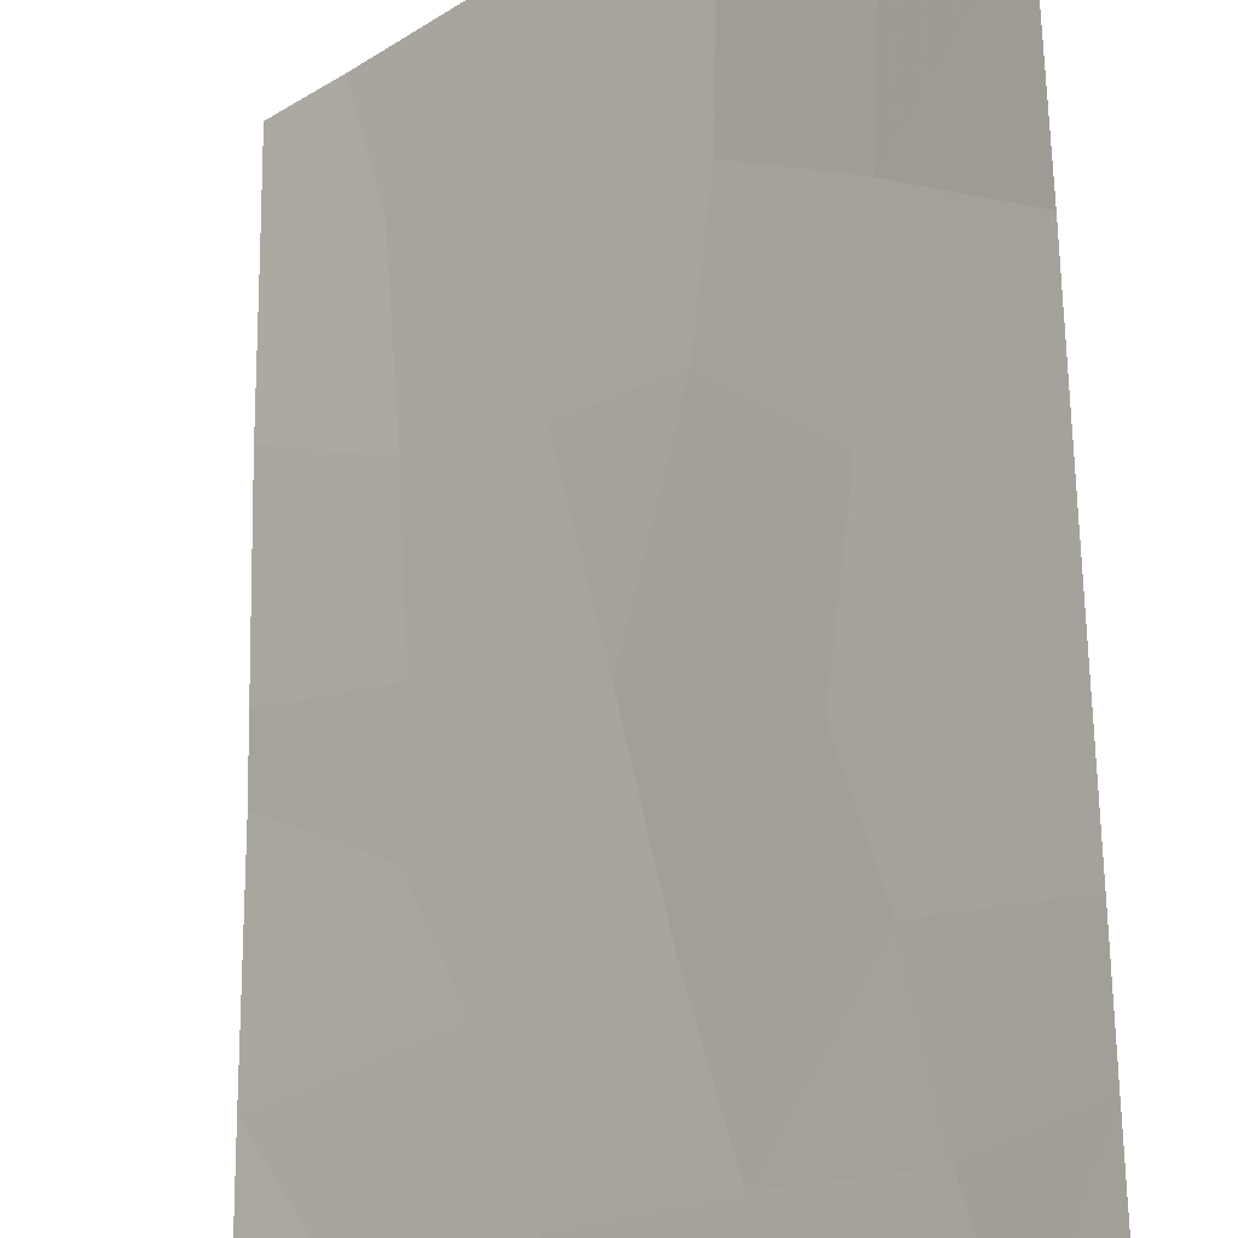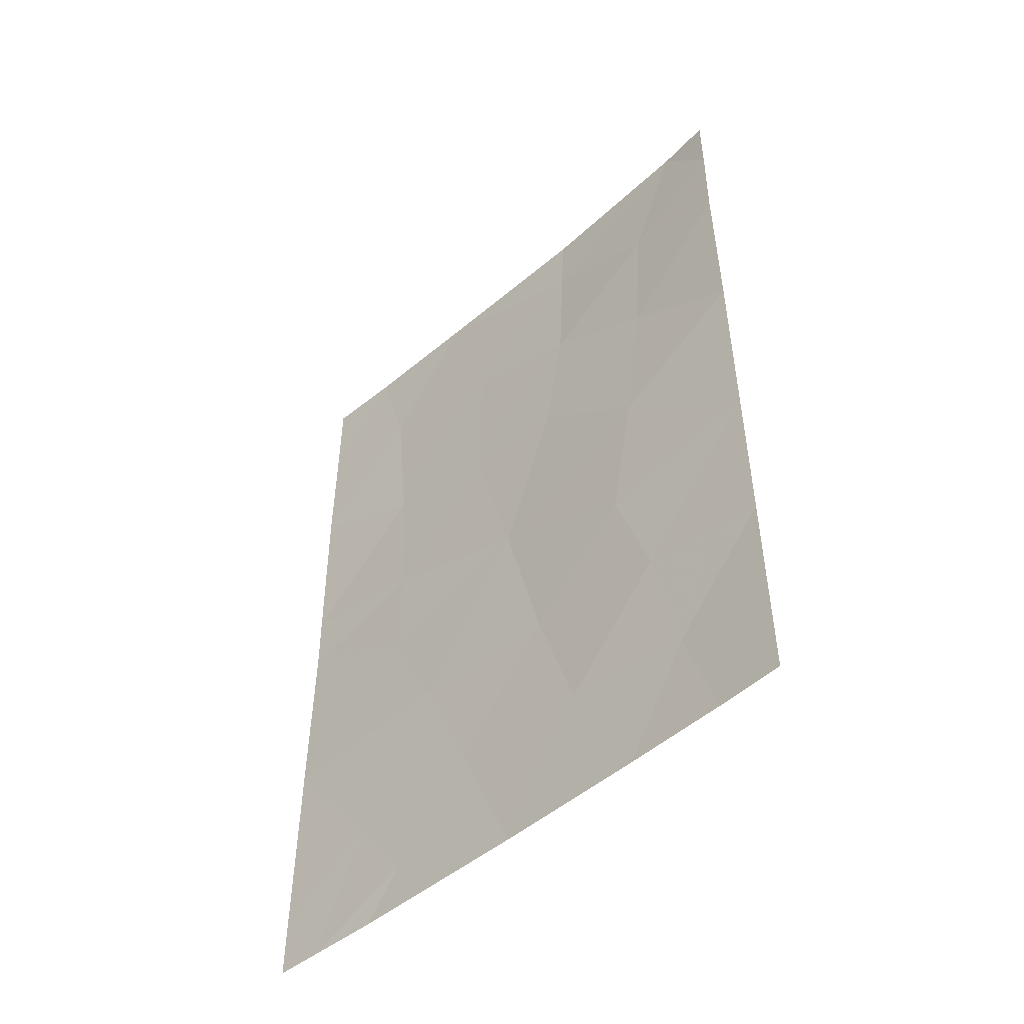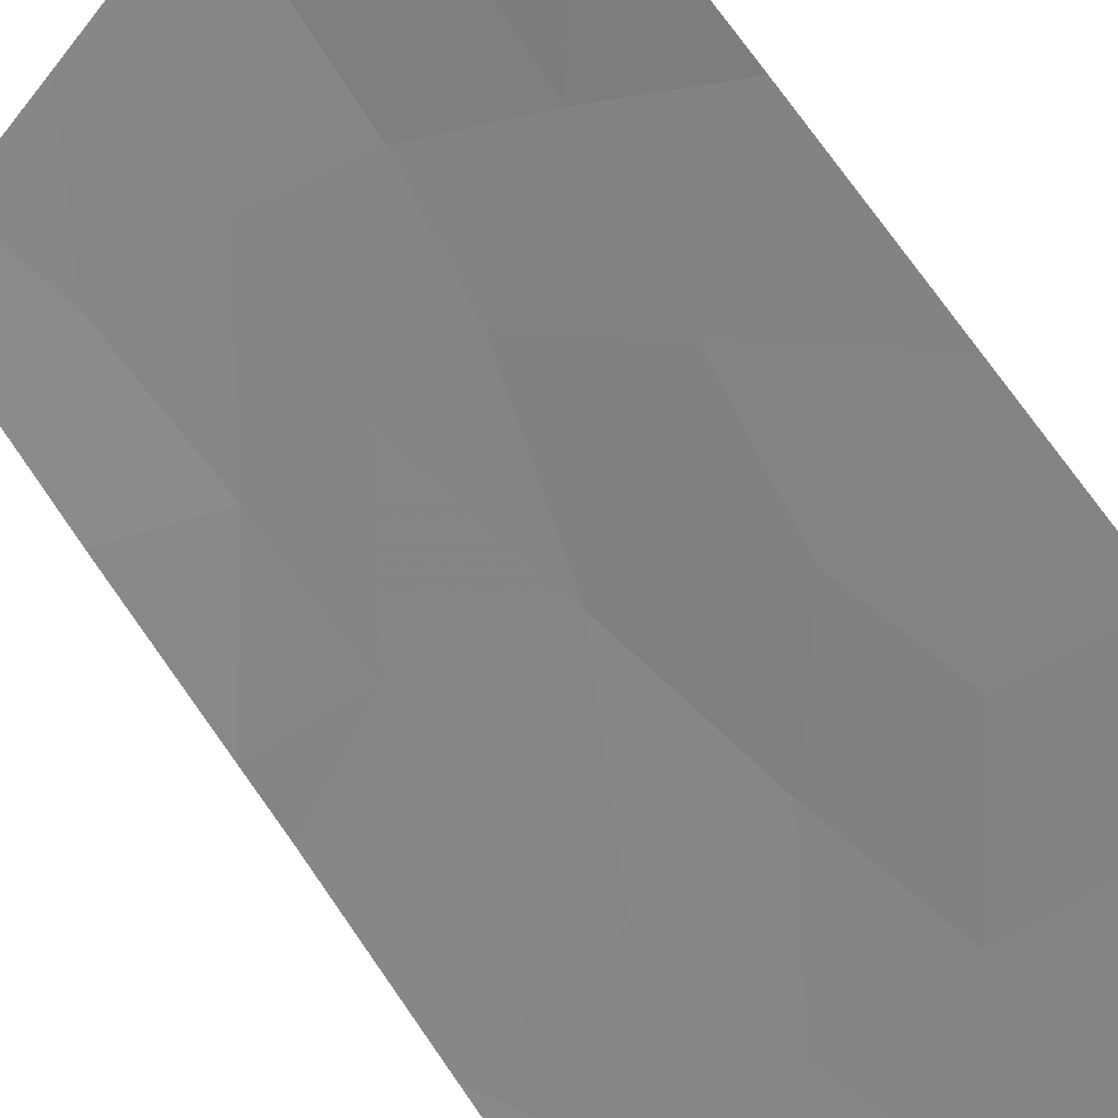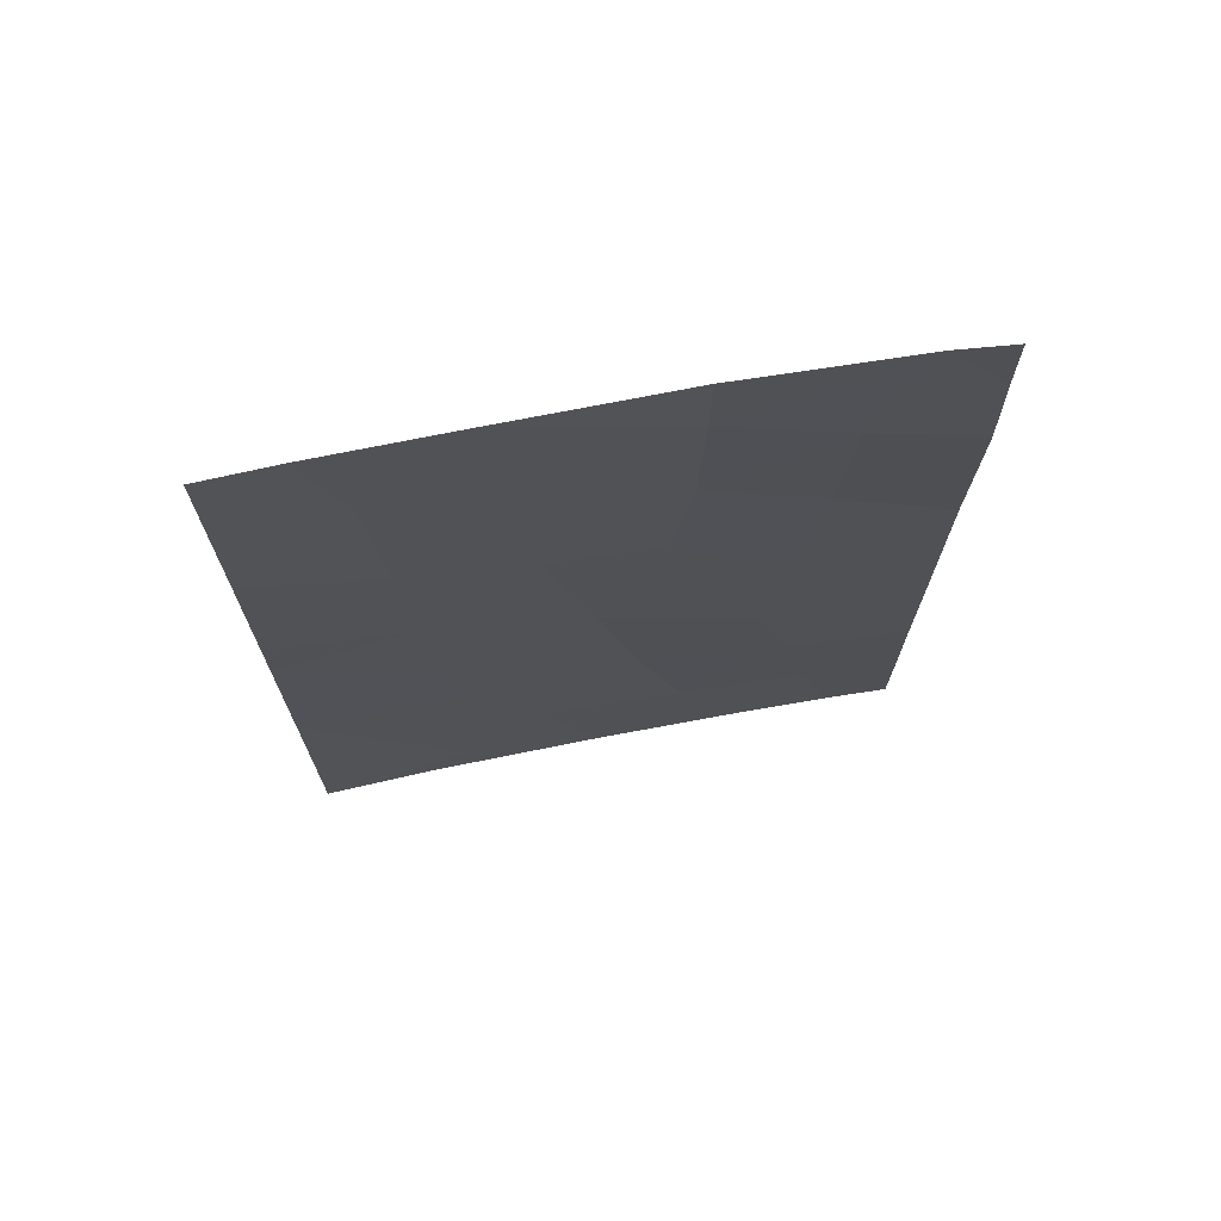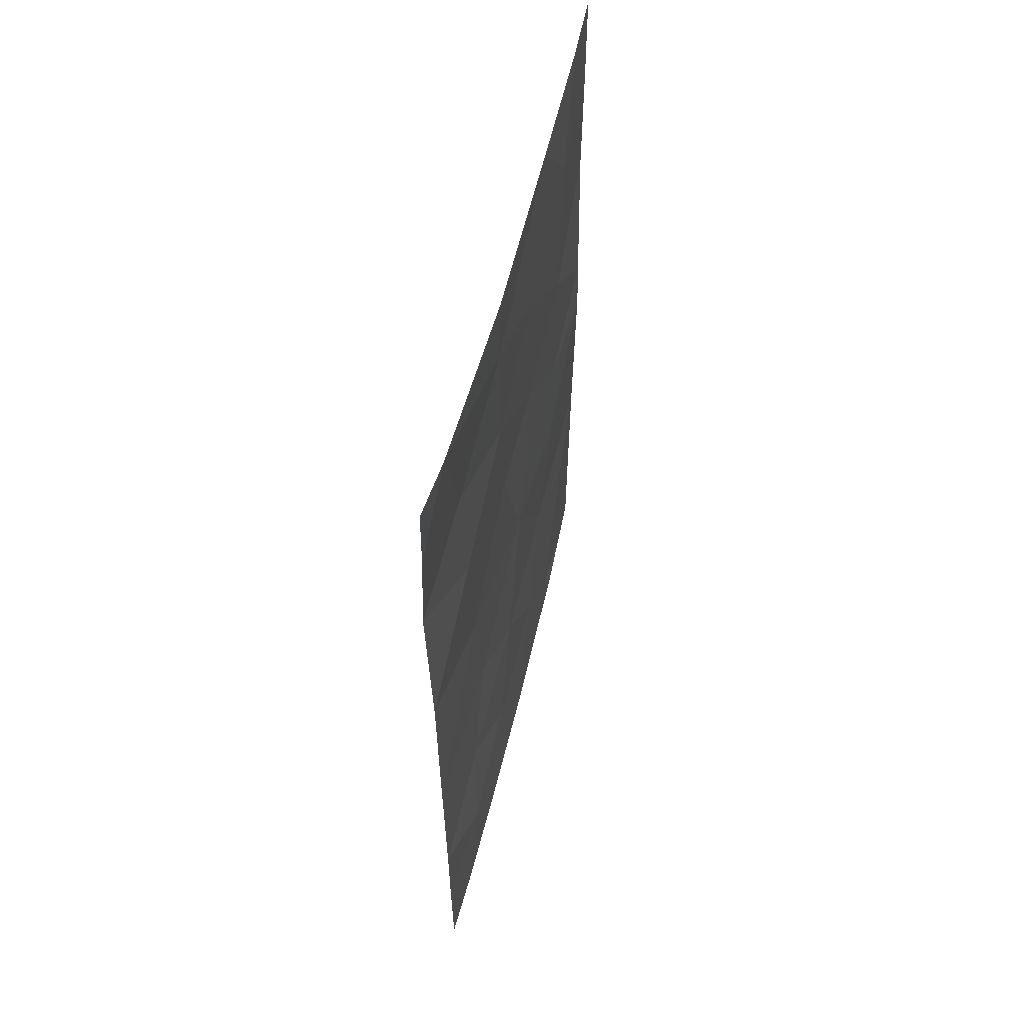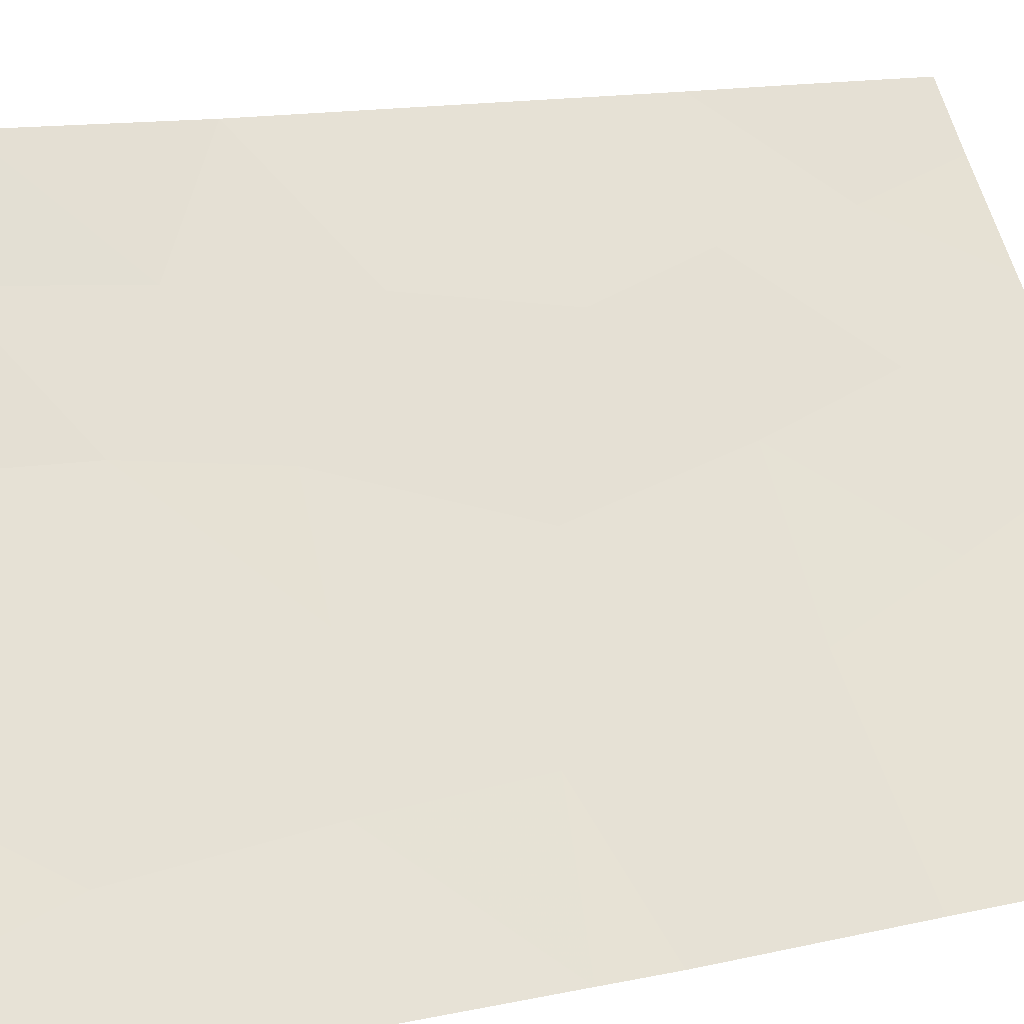
<metadata>
{"format":"obj","ext":"obj","renderer":"f3d","projection":"perspective","resolution":1024,"background":"white","views":[{"elev":65.2,"azim":179.2,"up":"+Y"},{"elev":-49.5,"azim":176.8,"up":"+Z"},{"elev":77.2,"azim":144.7,"up":"+Y"},{"elev":71.2,"azim":122.4,"up":"+Z"},{"elev":56.4,"azim":-123.4,"up":"+Z"},{"elev":14.6,"azim":63.5,"up":"+Y"}]}
</metadata>
<code>
v 24.75 81.59 47.75
v 25.78 80.32 46.44
v 27.03 78.95 45.72
v 25.6 80.46 39.41
v 24.7 81.5 40.77
v 25.86 80.24 41.08
v 30.4 75.37 43.87
v 27.21 78.75 41.39
v 26.77 79.17 49.01
v 27.98 77.9 47.91
v 24.72 81.54 45.44
v 26.81 79.16 39.65
v 24.71 81.52 42.92
v 26.75 79.17 50
v 29.48 76.36 39.69
v 29.99 75.85 38
v 27.59 78.3 38
v 28.96 76.89 38.65
v 25.99 80.14 44.44
v 27.6 78.32 43.58
v 24.7 81.49 39.5
v 24.69 81.48 38
v 25.28 80.8 38
v 30.42 75.41 47
v 29.33 76.46 48.44
v 28.45 77.38 50
v 26.21 79.78 38
v 25.19 80.94 50
v 24.73 81.55 50
v 24.73 81.56 49.06
v 30.41 75.39 48.74
v 29.69 76.11 50
v 30.43 75.42 38
v 30.41 75.39 50
v 29.3 76.52 38
v 30.41 75.39 41.42
v 29.15 76.68 42.89
v 26.23 79.87 42.6
v 30.42 75.41 38.79
v 25.69 80.46 48.27
v 30.4 75.38 44.69
v 28.15 77.73 39.83
v 29.19 76.62 46.24
v 26.83 79.13 47.32
v 29.12 76.71 44.33
v 28.64 77.24 41.51
v 28.05 77.85 45.88
f 1 11 2
f 5 4 6
f 4 12 6
f 26 9 10
f 13 5 6
f 14 28 9
f 15 18 16
f 17 35 18
f 18 42 17
f 13 38 19
f 37 7 45
f 21 22 23
f 24 25 43
f 25 26 10
f 2 11 19
f 46 42 15
f 12 17 42
f 3 20 47
f 26 14 9
f 10 43 25
f 6 12 8
f 6 8 38
f 27 17 12
f 7 41 45
f 28 29 30
f 24 31 25
f 31 32 25
f 33 39 16
f 32 31 34
f 4 23 27
f 9 28 40
f 28 30 40
f 5 21 4
f 21 23 4
f 25 32 26
f 16 39 15
f 35 16 18
f 3 19 20
f 11 13 19
f 9 40 44
f 4 27 12
f 43 10 47
f 38 8 20
f 20 19 38
f 36 7 37
f 6 38 13
f 39 36 15
f 44 40 2
f 41 24 43
f 8 46 20
f 45 20 37
f 46 8 42
f 15 42 18
f 12 42 8
f 2 19 3
f 45 41 43
f 43 47 45
f 20 45 47
f 40 30 1
f 44 2 3
f 40 1 2
f 46 37 20
f 36 37 46
f 36 46 15
f 10 9 44
f 10 44 47
f 3 47 44

</code>
